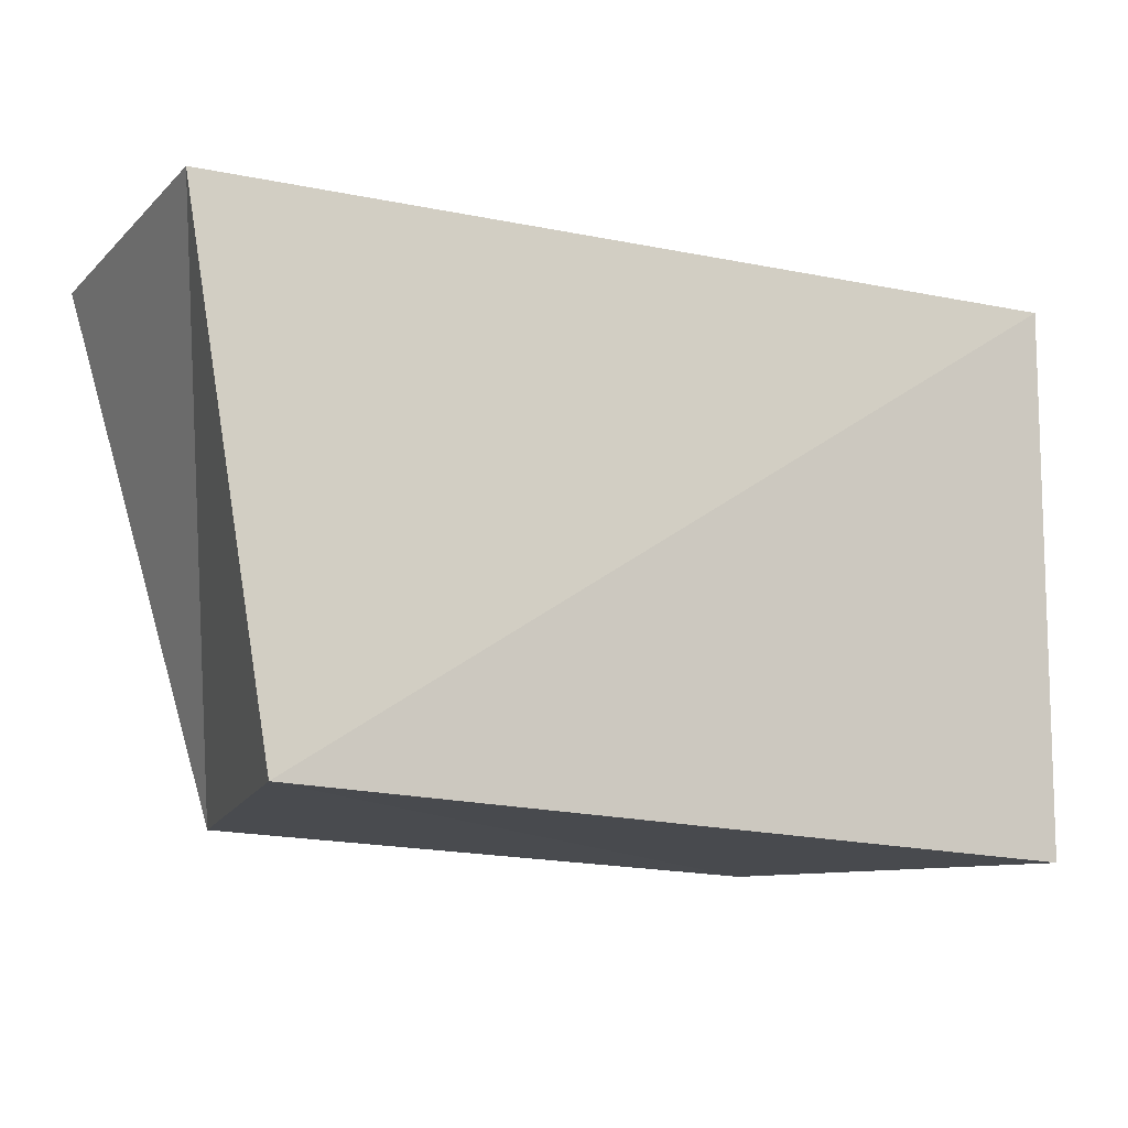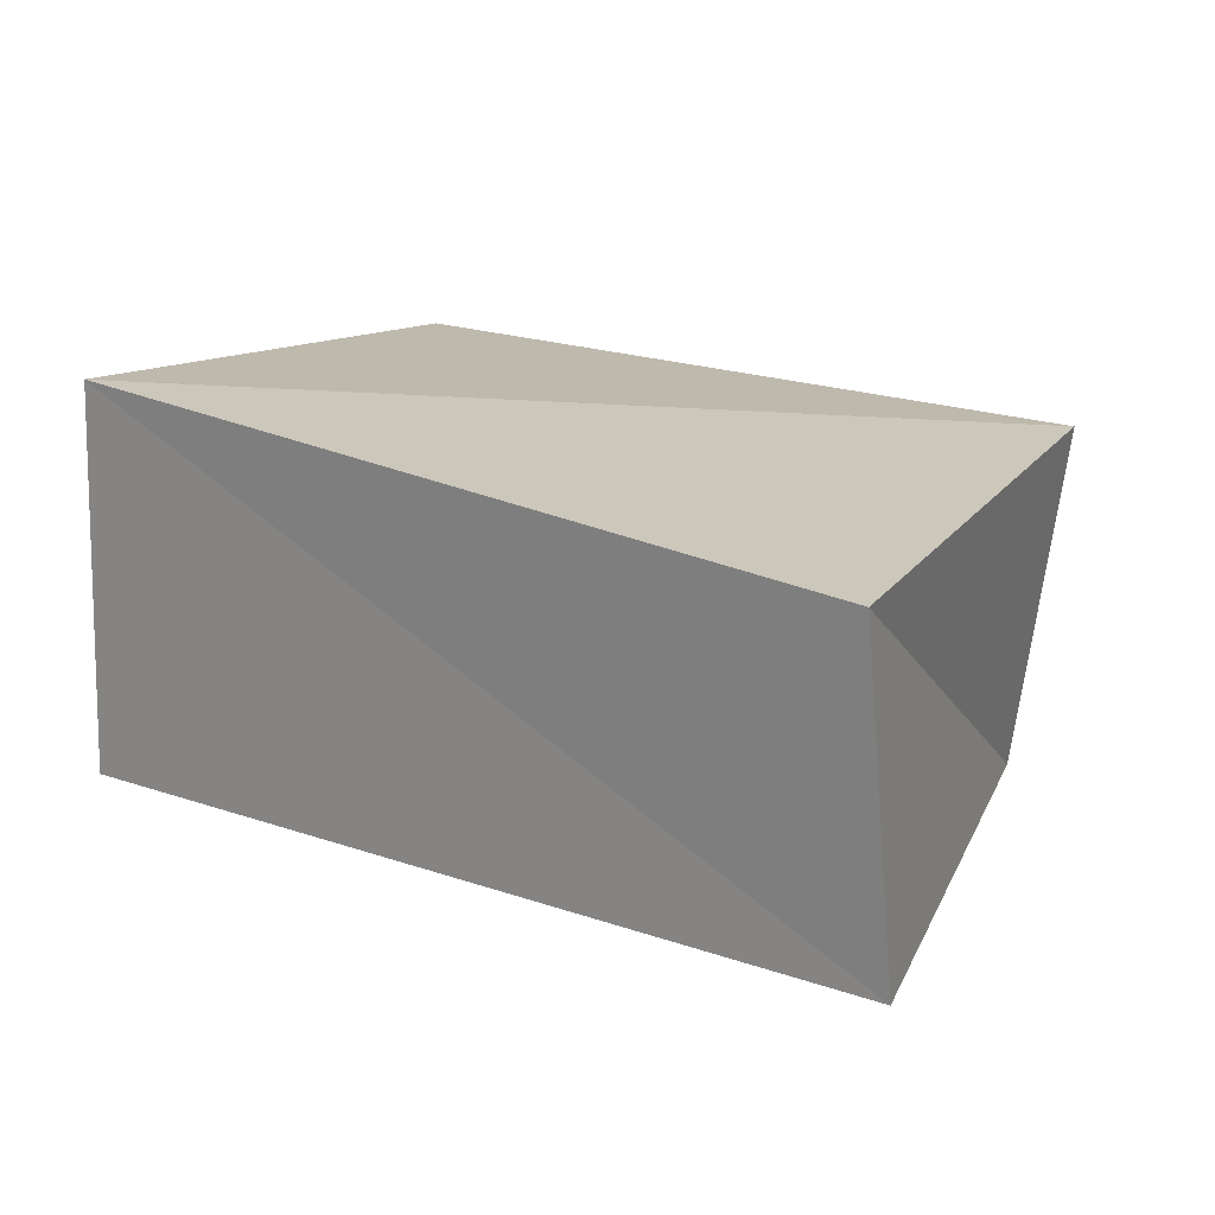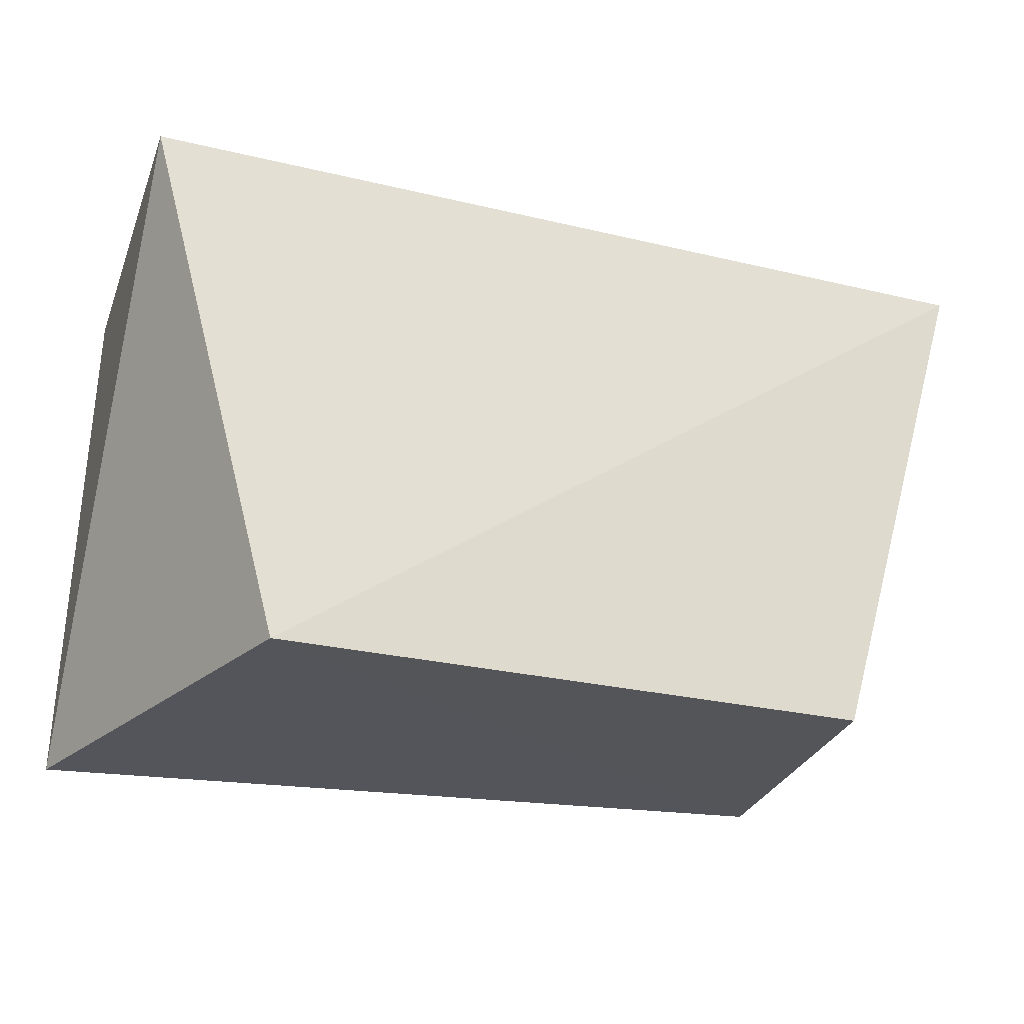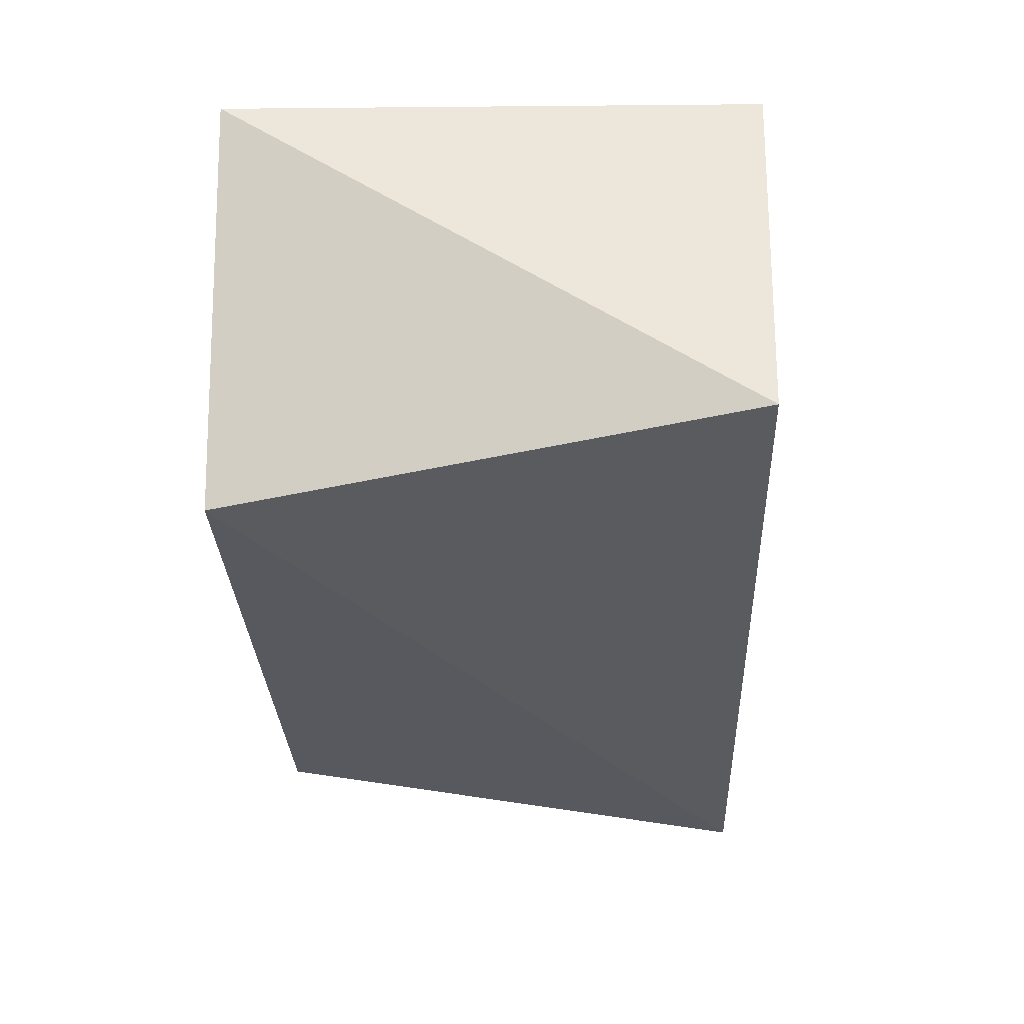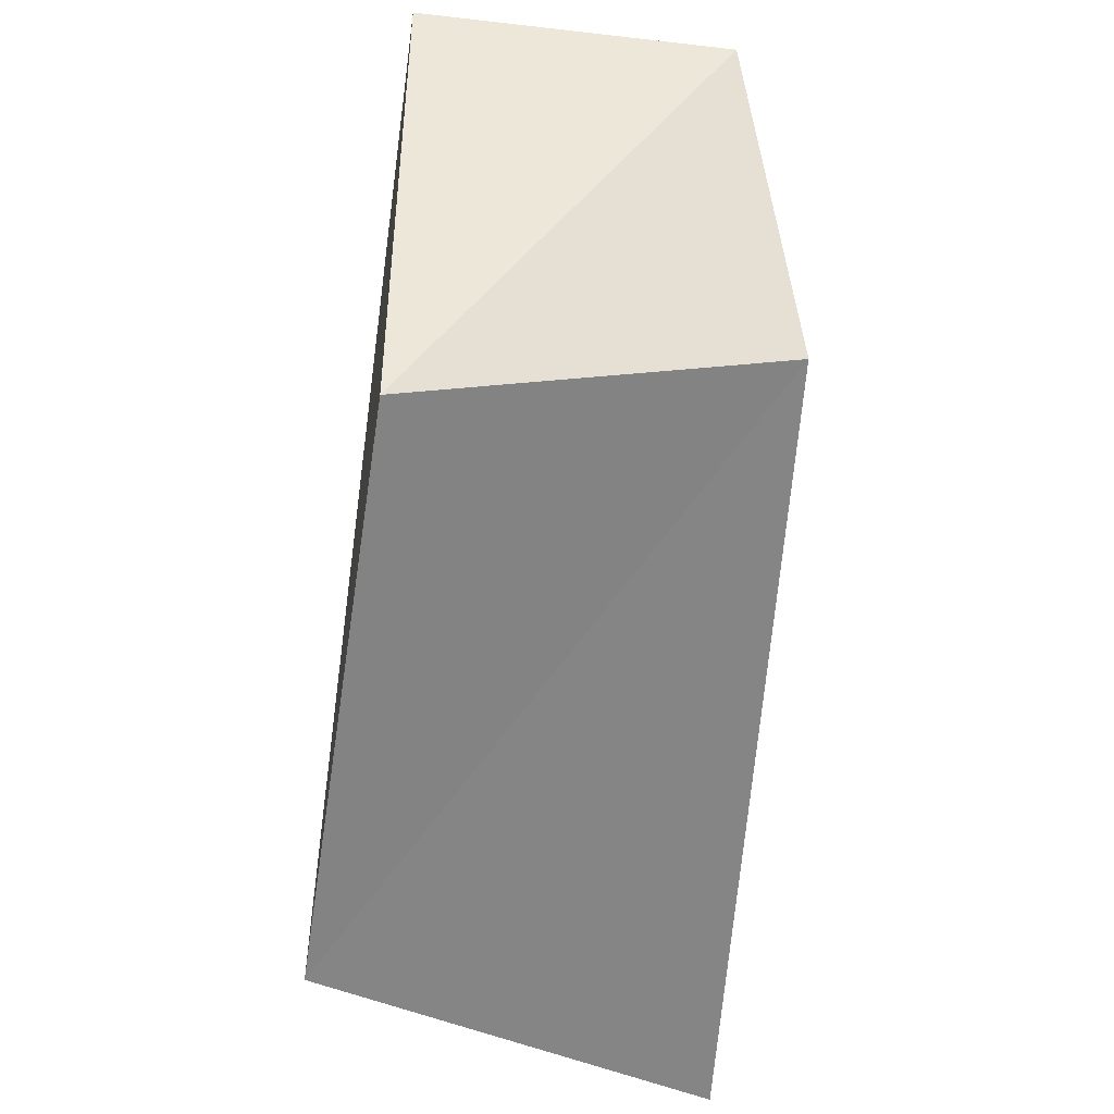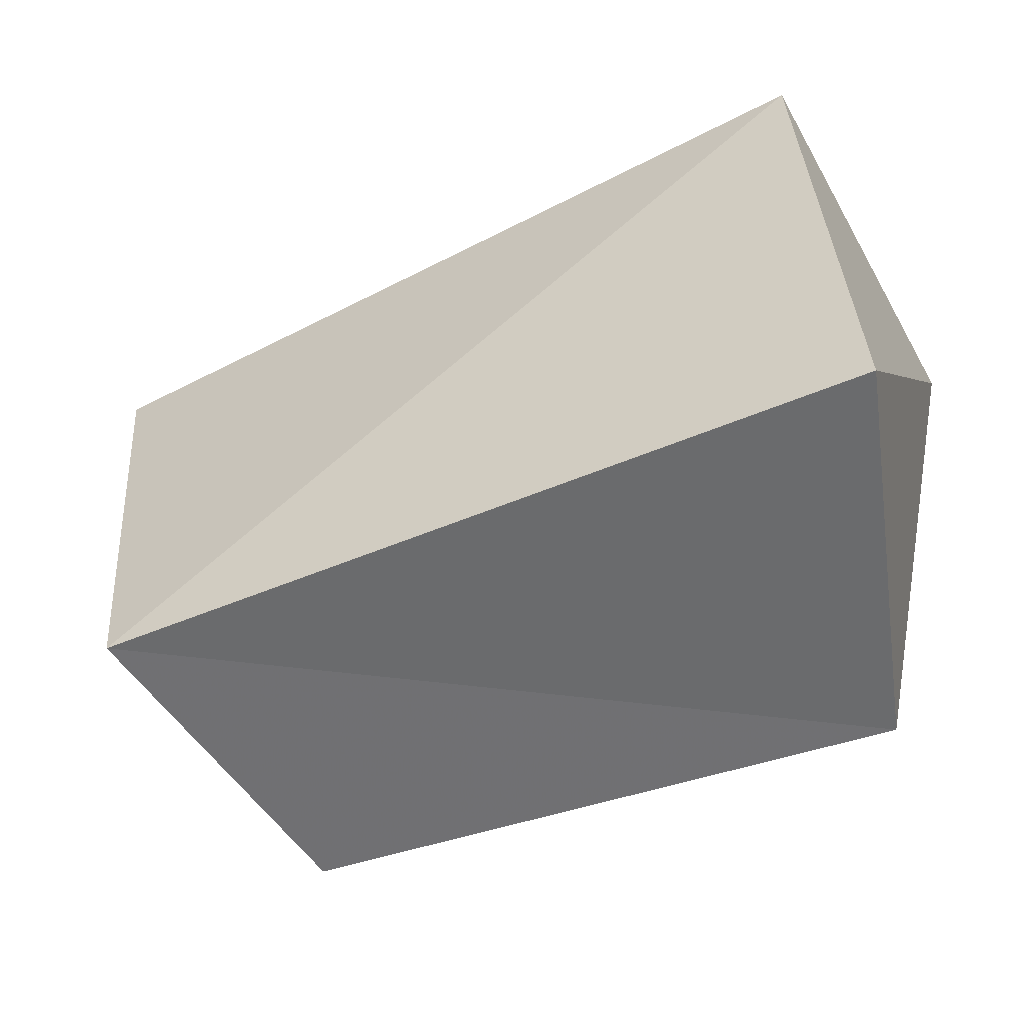
<metadata>
{"format":"obj","ext":"obj","renderer":"f3d","projection":"perspective","resolution":1024,"background":"white","views":[{"elev":-11.0,"azim":-26.1,"up":"+Y"},{"elev":16.3,"azim":-145.2,"up":"+Z"},{"elev":-26.9,"azim":157.6,"up":"+Y"},{"elev":-34.1,"azim":90.1,"up":"+Z"},{"elev":-58.5,"azim":-95.1,"up":"+Y"},{"elev":-54.6,"azim":24.9,"up":"+Y"}]}
</metadata>
<code>
v 0.03 -0.03039 -0.02237
v -0.05099 0.02761 -0.01915
v -0.04101 -0.02594 0.01855
v 0.04242 -0.03079 0.02011
v -0.03503 -0.02746 -0.01811
v 0.04409 0.02453 -0.02008
v -0.04918 0.03016 0.01504
v 0.04066 0.0264 0.02251
f 3 7 5
f 1 3 5
f 5 7 2
f 2 1 5
f 3 8 7
f 4 3 1
f 4 8 3
f 7 8 2
f 6 1 2
f 2 8 6
f 6 4 1
f 8 4 6

</code>
